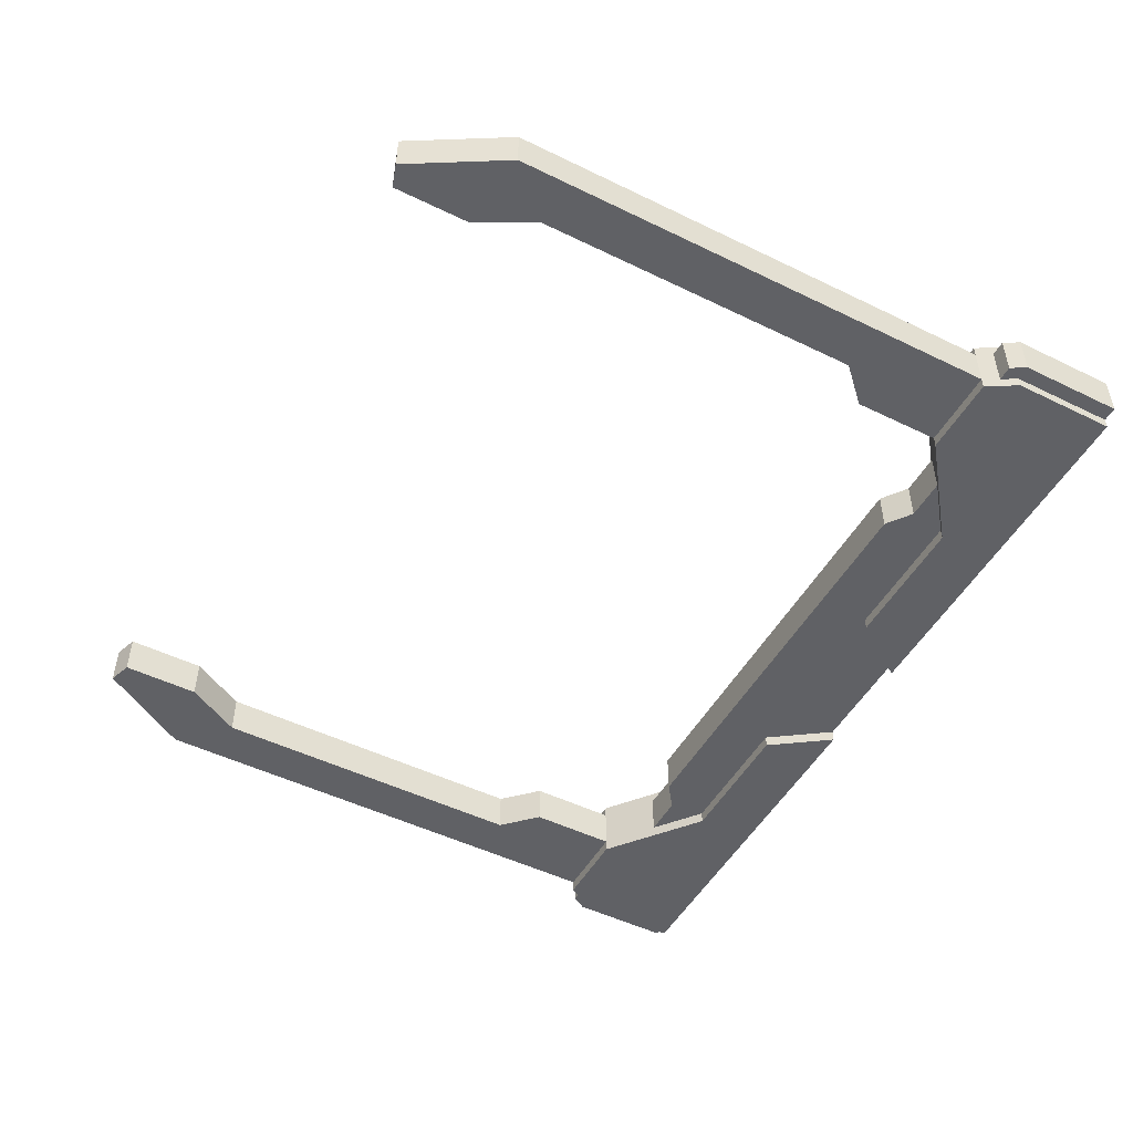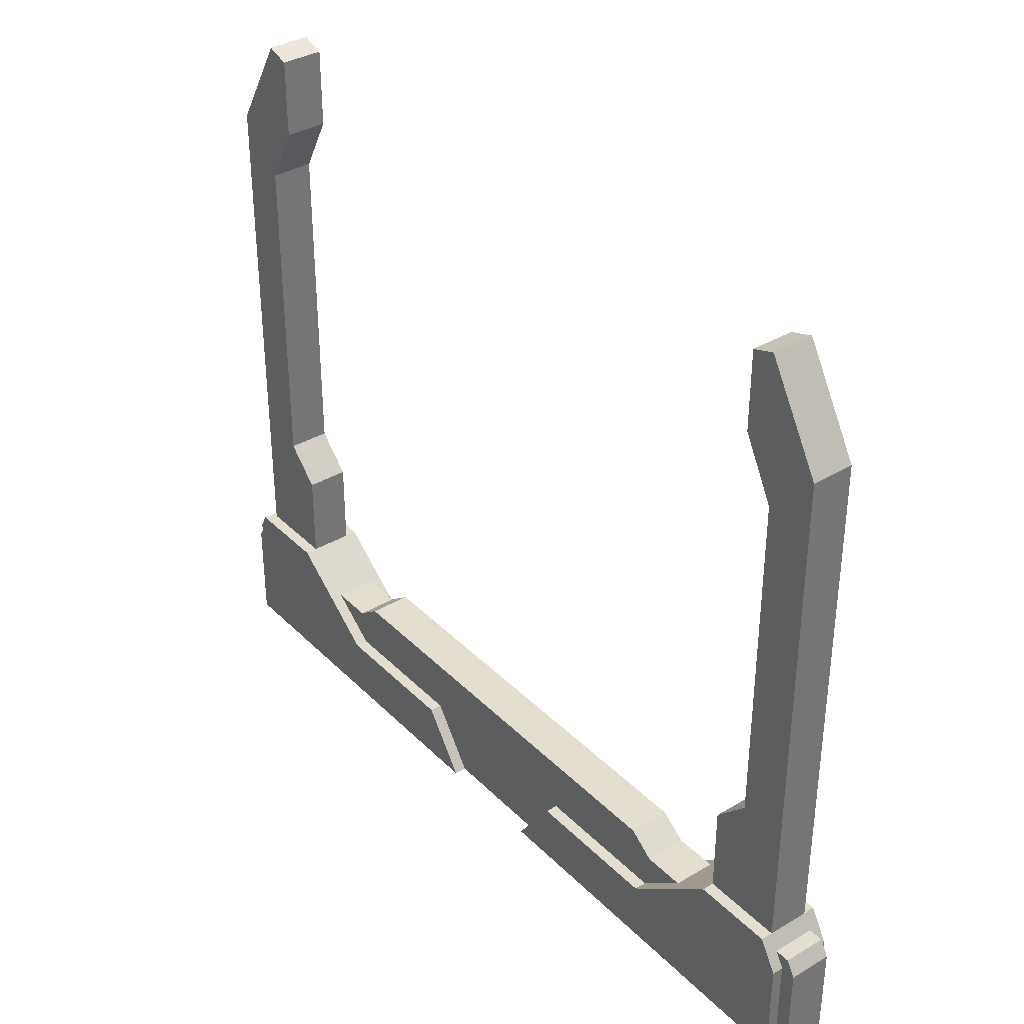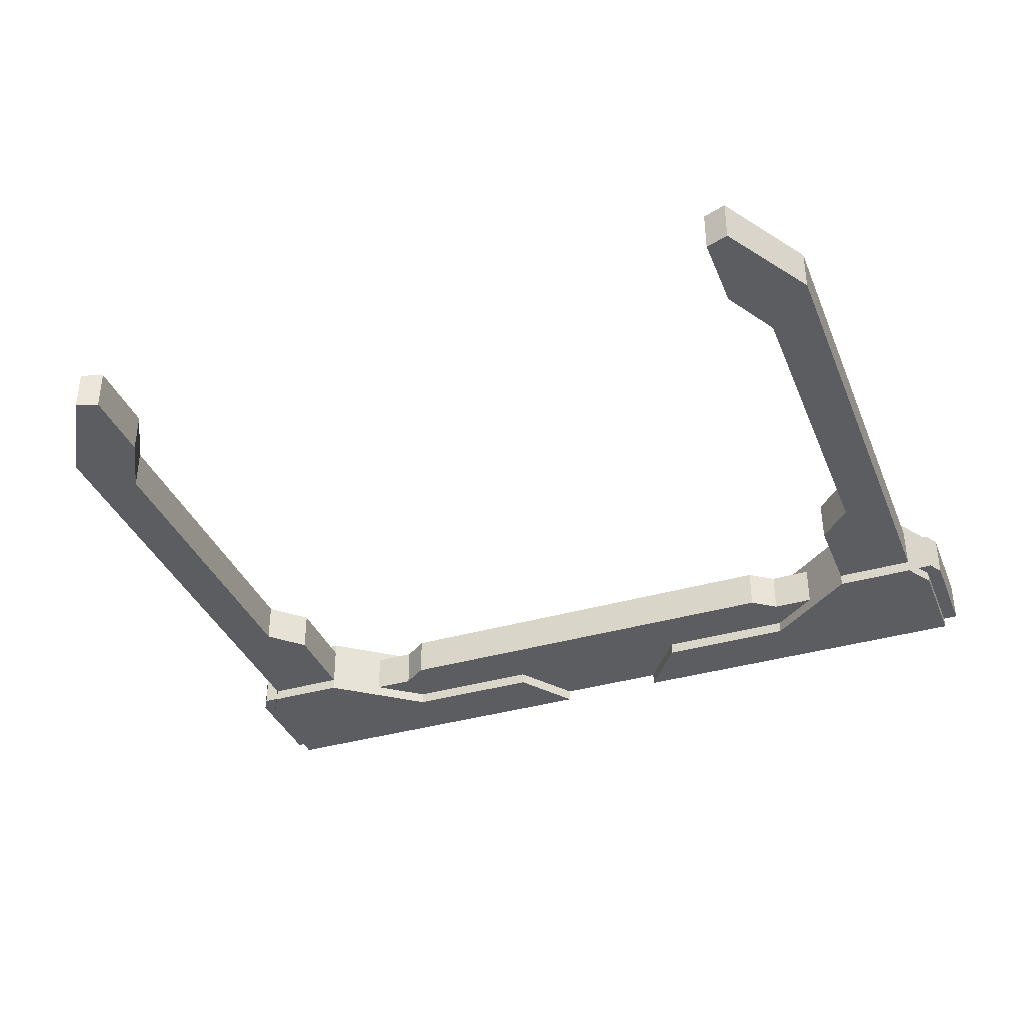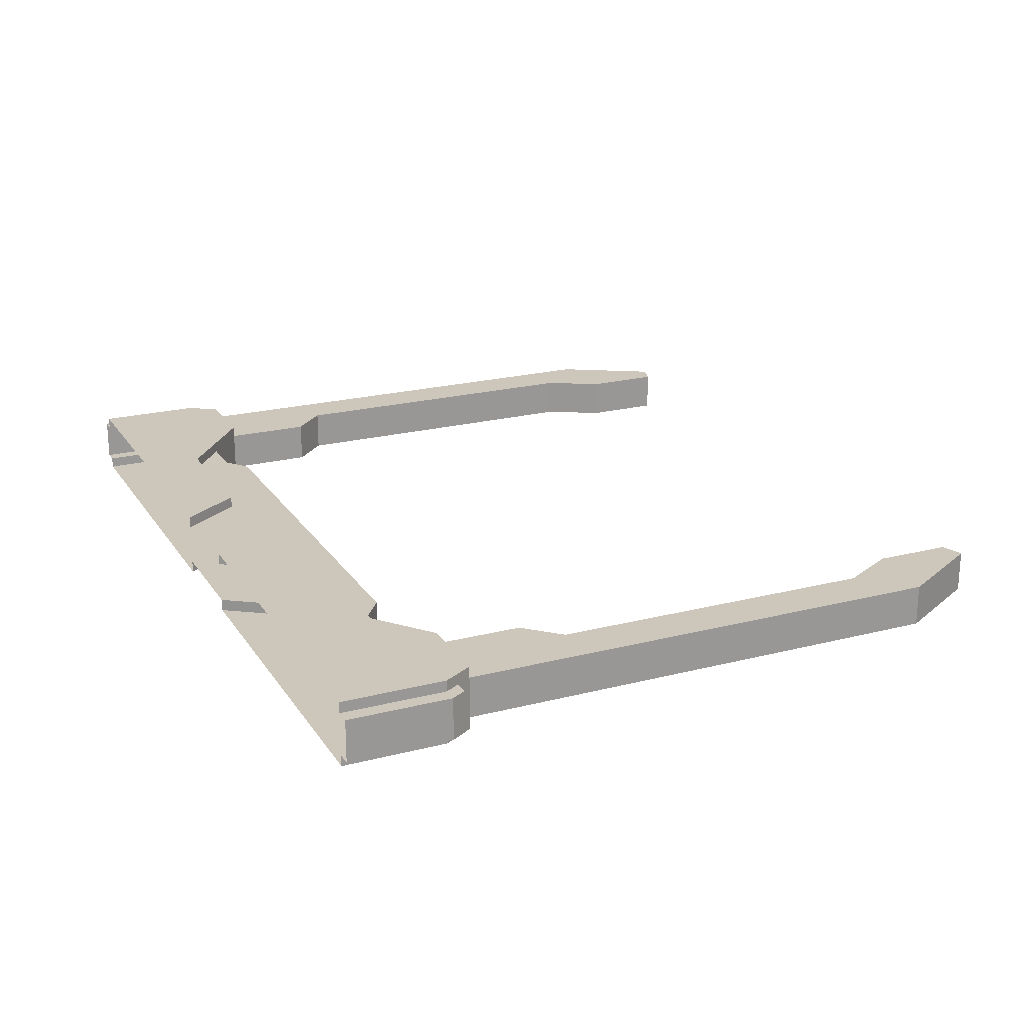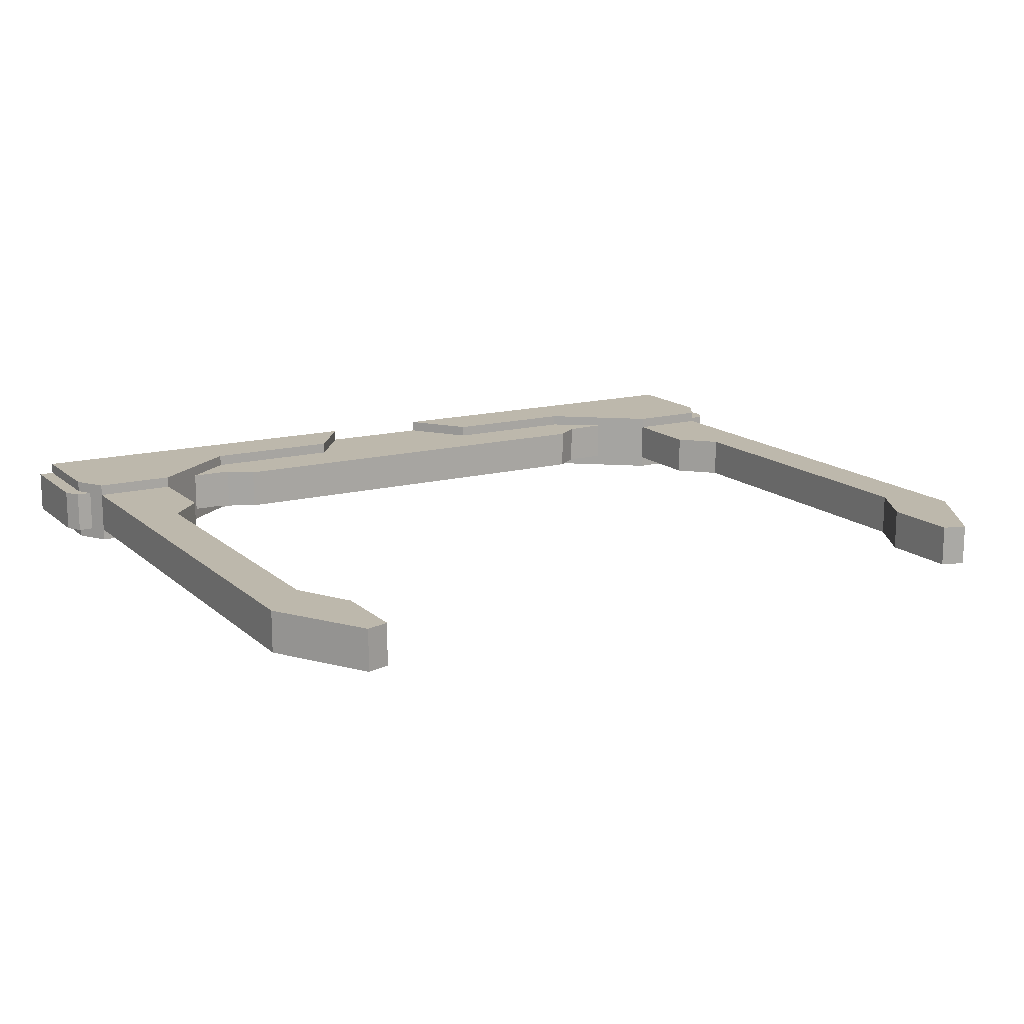
<metadata>
{"format":"obj","ext":"obj","renderer":"f3d","projection":"perspective","resolution":1024,"background":"white","views":[{"elev":-49.6,"azim":-118.3,"up":"+Z"},{"elev":35.8,"azim":-127.9,"up":"+Y"},{"elev":-36.9,"azim":-159.4,"up":"+Z"},{"elev":21.5,"azim":65.5,"up":"+Z"},{"elev":14.8,"azim":150.4,"up":"+Z"}]}
</metadata>
<code>
g polySurface29
v -153.7 0.8236 -11.87
v -153.7 0.8236 -11.94
v -154 0.6017 -11.94
v -154.3 0.3798 -11.87
v -154.3 0.3798 -11.94
v -155.1 0.3798 -11.87
v -155.4 0.01369 -11.87
v -153.1 0.01369 -11.87
v -154.3 0.3798 -11.87
v -153.7 0.8236 -11.87
v -153.2 0.8236 -11.87
v -153.1 0.6413 -11.87
v -153.2 3.866 -11.94
v -153.2 3.866 -12.19
v -153.6 4.434 -12.19
v -153.6 4.434 -11.94
v -153.1 0.7325 -12.19
v -153.1 0.7325 -11.93
v -153 0.6413 -11.93
v -153 0.6413 -12.19
v -153 0.6413 -11.93
v -153 0.01369 -11.93
v -153 0.01369 -12.19
v -153 0.6413 -12.19
v -153.1 0.01369 -12.26
v -155.4 0.01369 -12.26
v -155.1 0.3798 -12.26
v -154.3 0.3798 -12.26
v -153.7 0.8236 -12.26
v -153.2 0.8236 -12.26
v -153.1 0.6413 -12.26
v -153.2 0.7325 -12.19
v -153.1 0.6413 -12.19
v -153.1 0.6413 -12.26
v -153.2 0.8236 -12.26
v -153.2 0.8236 -12.19
v -153.1 0.6413 -12.26
v -153.1 0.6413 -12.19
v -153.1 0.01369 -12.19
v -153.1 0.01369 -12.26
v -153.1 0.01369 -11.87
v -153.1 0.01369 -11.93
v -153.1 0.6413 -11.93
v -153.1 0.6413 -11.87
v -153.1 0.01369 -11.93
v -153 0.01369 -11.93
v -153 0.6413 -11.93
v -153.1 0.6413 -11.93
v -153.1 0.7325 -11.93
v -153.2 0.7325 -11.93
v -153.2 0.7325 -11.93
v -153.1 0.7325 -11.93
v -153.1 0.7325 -12.19
v -153.2 0.7325 -12.19
v -153.2 0.7325 -12.19
v -153.1 0.7325 -12.19
v -153 0.6413 -12.19
v -153.1 0.6413 -12.19
v -153 0.01369 -12.19
v -153.1 0.01369 -12.19
v -154.4 0.7142 -12.19
v -154.4 0.7142 -11.94
v -154.3 0.6017 -11.94
v -154.3 0.6017 -12.19
v -155.4 0.01369 -12.26
v -155.4 0.01369 -12.19
v -155.1 0.3798 -12.19
v -155.1 0.3798 -12.26
v -155.1 0.3798 -11.87
v -155.1 0.3798 -11.94
v -155.4 0.01369 -11.94
v -155.4 0.01369 -11.87
v -155.1 0.3798 -12.26
v -155.1 0.3798 -12.19
v -154.3 0.3798 -12.19
v -154.3 0.3798 -12.26
v -154.3 0.3798 -11.87
v -154.3 0.3798 -11.94
v -155.1 0.3798 -11.94
v -155.1 0.3798 -11.87
v -155.4 0.01369 -12.19
v -155.7 0.01369 -12.19
v -155.7 0.7142 -12.19
v -155.1 0.3798 -12.19
v -156.1 0.01369 -12.19
v -156.3 0.3798 -12.19
v -154.4 0.7142 -12.19
v -154.3 0.3798 -12.19
v -154.3 0.6017 -12.19
v -154 0.6017 -12.19
v -157.1 0.7142 -12.19
v -157.2 0.3798 -12.19
v -157.2 0.6017 -12.19
v -157.5 0.6017 -12.19
v -154 0.6017 -12.19
v -154.3 0.6017 -12.19
v -154.3 0.6017 -11.94
v -154 0.6017 -11.94
v -154 0.6017 -11.94
v -154.3 0.6017 -11.94
v -154.3 0.3798 -11.94
v -154.4 0.7142 -11.94
v -155.7 0.7142 -11.94
v -155.1 0.3798 -11.94
v -155.7 0.01369 -11.94
v -155.4 0.01369 -11.94
v -156.3 0.3798 -11.94
v -156.1 0.01369 -11.94
v -157.1 0.7142 -11.94
v -157.2 0.3798 -11.94
v -157.2 0.6017 -11.94
v -157.5 0.6017 -11.93
v -154.4 0.7142 -12.19
v -155.7 0.7142 -12.19
v -155.7 0.7142 -11.94
v -154.4 0.7142 -11.94
v -157.1 0.7142 -12.19
v -157.1 0.7142 -11.94
v -153.2 0.8236 -11.87
v -153.2 0.8236 -11.94
v -153.7 0.8236 -11.94
v -153.7 0.8236 -11.87
v -153.7 0.8236 -12.26
v -153.7 0.8236 -12.19
v -153.2 0.8236 -12.19
v -153.2 0.8236 -12.26
v -153.2 0.7325 -12.19
v -153.2 0.8236 -12.19
v -153.2 0.8236 -11.94
v -153.2 0.7325 -11.93
v -153.2 0.8236 -11.87
v -153.1 0.6413 -11.87
v -153.1 0.6413 -11.93
v -153.2 0.7325 -11.93
v -153.2 0.8236 -11.94
v -154 0.6017 -12.19
v -154 0.6017 -11.94
v -153.7 0.8236 -11.94
v -153.7 0.8236 -12.19
v -154 0.6017 -12.19
v -153.7 0.8236 -12.19
v -153.7 0.8236 -12.26
v -154.3 0.3798 -12.26
v -154.3 0.3798 -12.19
v -153.2 0.8236 -12.19
v -153.2 3.866 -12.19
v -153.2 3.866 -11.94
v -153.2 0.8236 -11.94
v -153.6 4.434 -11.94
v -153.7 4.389 -11.94
v -153.7 3.917 -11.94
v -153.5 3.572 -11.94
v -153.2 3.866 -11.94
v -153.5 1.56 -11.94
v -153.2 0.8236 -11.94
v -153.7 0.8236 -11.94
v -153.7 1.354 -11.94
v -153.7 0.8236 -12.19
v -153.7 0.8236 -11.94
v -153.7 1.354 -11.94
v -153.7 1.354 -12.19
v -153.2 0.8236 -12.19
v -153.7 0.8236 -12.19
v -153.7 1.354 -12.19
v -153.5 1.56 -12.19
v -153.5 3.572 -12.19
v -153.2 3.866 -12.19
v -153.6 4.434 -12.19
v -153.7 4.389 -12.19
v -153.7 3.917 -12.19
v -153.5 3.572 -12.19
v -153.5 1.56 -12.19
v -153.5 1.56 -11.94
v -153.5 3.572 -11.94
v -153.5 1.56 -12.19
v -153.7 1.354 -12.19
v -153.7 1.354 -11.94
v -153.5 1.56 -11.94
v -153.7 3.917 -12.19
v -153.5 3.572 -12.19
v -153.5 3.572 -11.94
v -153.7 3.917 -11.94
v -153.7 4.389 -12.19
v -153.7 3.917 -12.19
v -153.7 3.917 -11.94
v -153.7 4.389 -11.94
v -153.6 4.434 -11.94
v -153.6 4.434 -12.19
v -153.7 4.389 -12.19
v -153.7 4.389 -11.94
v -157.7 0.8236 -11.87
v -157.2 0.3798 -11.87
v -157.5 0.6017 -11.93
v -157.2 0.3798 -11.94
v -157.7 0.8236 -11.94
v -158.2 0.8236 -11.87
v -158.3 0.6413 -11.87
v -158.3 0.01369 -11.87
v -157.2 0.3798 -11.87
v -156.1 0.01369 -11.87
v -157.7 0.8236 -11.87
v -156.3 0.3798 -11.87
v -158.2 3.866 -11.94
v -157.9 4.434 -11.94
v -157.9 4.434 -12.19
v -158.2 3.866 -12.19
v -158.4 0.7325 -12.19
v -158.4 0.6413 -12.19
v -158.4 0.6413 -11.93
v -158.4 0.7325 -11.93
v -158.4 0.6413 -11.93
v -158.4 0.6413 -12.19
v -158.4 0.01369 -12.19
v -158.4 0.01369 -11.93
v -156.1 0.01369 -12.26
v -158.3 0.01369 -12.26
v -158.3 0.6413 -12.26
v -157.2 0.3798 -12.26
v -158.2 0.8236 -12.26
v -157.7 0.8236 -12.26
v -156.3 0.3798 -12.26
v -158.2 0.8236 -12.26
v -158.3 0.6413 -12.26
v -158.3 0.6413 -12.19
v -158.3 0.7325 -12.19
v -158.2 0.8236 -12.19
v -158.3 0.6413 -12.26
v -158.3 0.01369 -12.26
v -158.3 0.01369 -12.19
v -158.3 0.6413 -12.19
v -158.3 0.6413 -11.87
v -158.3 0.6413 -11.93
v -158.3 0.01369 -11.93
v -158.3 0.01369 -11.87
v -158.3 0.01369 -11.93
v -158.3 0.6413 -11.93
v -158.4 0.6413 -11.93
v -158.4 0.01369 -11.93
v -158.4 0.7325 -11.93
v -158.3 0.7325 -11.93
v -158.3 0.7325 -11.93
v -158.3 0.7325 -12.19
v -158.4 0.7325 -12.19
v -158.4 0.7325 -11.93
v -158.3 0.7325 -12.19
v -158.3 0.6413 -12.19
v -158.4 0.6413 -12.19
v -158.4 0.7325 -12.19
v -158.4 0.01369 -12.19
v -158.3 0.01369 -12.19
v -157.1 0.7142 -12.19
v -157.2 0.6017 -12.19
v -157.2 0.6017 -11.94
v -157.1 0.7142 -11.94
v -156.1 0.01369 -12.26
v -156.3 0.3798 -12.26
v -156.3 0.3798 -12.19
v -156.1 0.01369 -12.19
v -156.3 0.3798 -11.87
v -156.1 0.01369 -11.87
v -156.1 0.01369 -11.94
v -156.3 0.3798 -11.94
v -156.3 0.3798 -12.26
v -157.2 0.3798 -12.26
v -157.2 0.3798 -12.19
v -156.3 0.3798 -12.19
v -157.2 0.3798 -11.87
v -156.3 0.3798 -11.87
v -156.3 0.3798 -11.94
v -157.2 0.3798 -11.94
v -157.5 0.6017 -12.19
v -157.5 0.6017 -11.93
v -157.2 0.6017 -11.94
v -157.2 0.6017 -12.19
v -158.2 0.8236 -11.87
v -157.7 0.8236 -11.87
v -157.7 0.8236 -11.94
v -158.2 0.8236 -11.94
v -157.7 0.8236 -12.26
v -158.2 0.8236 -12.26
v -158.2 0.8236 -12.19
v -157.7 0.8236 -12.19
v -158.3 0.7325 -12.19
v -158.3 0.7325 -11.93
v -158.2 0.8236 -11.94
v -158.2 0.8236 -12.19
v -158.3 0.7325 -11.93
v -158.3 0.6413 -11.93
v -158.3 0.6413 -11.87
v -158.2 0.8236 -11.87
v -158.2 0.8236 -11.94
v -157.5 0.6017 -12.19
v -157.7 0.8236 -12.19
v -157.7 0.8236 -11.94
v -157.5 0.6017 -11.93
v -157.5 0.6017 -12.19
v -157.2 0.3798 -12.19
v -157.2 0.3798 -12.26
v -157.7 0.8236 -12.26
v -157.7 0.8236 -12.19
v -158.2 0.8236 -12.19
v -158.2 0.8236 -11.94
v -158.2 3.866 -11.94
v -158.2 3.866 -12.19
v -157.9 4.434 -11.94
v -158.2 3.866 -11.94
v -158.2 0.8236 -11.94
v -158 3.572 -11.94
v -157.8 3.917 -11.94
v -157.8 4.389 -11.94
v -158 1.56 -11.94
v -157.7 0.8236 -11.94
v -157.7 1.354 -11.94
v -157.7 0.8236 -12.19
v -157.7 1.354 -12.19
v -157.7 1.354 -11.94
v -157.7 0.8236 -11.94
v -158.2 0.8236 -12.19
v -158.2 3.866 -12.19
v -158 1.56 -12.19
v -157.7 0.8236 -12.19
v -157.7 1.354 -12.19
v -158 3.572 -12.19
v -157.9 4.434 -12.19
v -157.8 3.917 -12.19
v -157.8 4.389 -12.19
v -158 3.572 -12.19
v -158 3.572 -11.94
v -158 1.56 -11.94
v -158 1.56 -12.19
v -158 1.56 -12.19
v -158 1.56 -11.94
v -157.7 1.354 -11.94
v -157.7 1.354 -12.19
v -157.8 3.917 -12.19
v -157.8 3.917 -11.94
v -158 3.572 -11.94
v -158 3.572 -12.19
v -157.8 4.389 -12.19
v -157.8 4.389 -11.94
v -157.8 3.917 -11.94
v -157.8 3.917 -12.19
v -157.9 4.434 -11.94
v -157.8 4.389 -11.94
v -157.8 4.389 -12.19
v -157.9 4.434 -12.19
f 1 2 3
f 1 3 4
f 4 3 5
f 6 7 8
f 8 9 6
f 8 10 9
f 8 11 10
f 8 12 11
f 13 14 15
f 13 15 16
f 17 18 19
f 17 19 20
f 21 22 23
f 21 23 24
f 25 26 27
f 27 28 25
f 28 29 25
f 29 30 25
f 30 31 25
f 32 33 34
f 34 35 32
f 35 36 32
f 37 38 39
f 37 39 40
f 41 42 43
f 41 43 44
f 45 46 47
f 45 47 48
f 48 47 49
f 48 49 50
f 51 52 53
f 51 53 54
f 55 56 57
f 55 57 58
f 58 57 59
f 58 59 60
f 61 62 63
f 61 63 64
f 65 66 67
f 65 67 68
f 69 70 71
f 69 71 72
f 73 74 75
f 73 75 76
f 77 78 79
f 77 79 80
f 81 82 83
f 81 83 84
f 85 83 82
f 85 86 83
f 84 83 87
f 84 87 88
f 88 87 89
f 88 89 90
f 91 83 86
f 91 86 92
f 91 92 93
f 93 92 94
f 95 96 97
f 95 97 98
f 99 100 101
f 101 100 102
f 101 102 103
f 101 103 104
f 104 103 105
f 104 105 106
f 105 103 107
f 105 107 108
f 109 107 103
f 109 110 107
f 111 110 109
f 112 110 111
f 113 114 115
f 113 115 116
f 117 115 114
f 117 118 115
f 119 120 121
f 119 121 122
f 123 124 125
f 123 125 126
f 127 128 129
f 127 129 130
f 131 132 133
f 133 134 131
f 134 135 131
f 136 137 138
f 136 138 139
f 140 141 142
f 140 142 143
f 140 143 144
f 145 146 147
f 145 147 148
f 149 150 151
f 151 152 149
f 152 153 149
f 152 154 153
f 155 153 154
f 156 155 154
f 154 157 156
f 158 159 160
f 158 160 161
f 162 163 164
f 164 165 162
f 165 166 162
f 167 162 166
f 168 167 166
f 169 168 166
f 166 170 169
f 171 172 173
f 171 173 174
f 175 176 177
f 175 177 178
f 179 180 181
f 179 181 182
f 183 184 185
f 183 185 186
f 187 188 189
f 187 189 190
f 191 192 193
f 193 192 194
f 191 193 195
f 196 197 198
f 198 199 196
f 198 200 199
f 199 201 196
f 200 202 199
f 203 204 205
f 203 205 206
f 207 208 209
f 207 209 210
f 211 212 213
f 211 213 214
f 215 216 217
f 217 218 215
f 217 219 218
f 219 220 218
f 218 221 215
f 222 223 224
f 224 225 222
f 225 226 222
f 227 228 229
f 227 229 230
f 231 232 233
f 231 233 234
f 235 236 237
f 235 237 238
f 236 239 237
f 236 240 239
f 241 242 243
f 241 243 244
f 245 246 247
f 245 247 248
f 246 249 247
f 246 250 249
f 251 252 253
f 251 253 254
f 255 256 257
f 255 257 258
f 259 260 261
f 259 261 262
f 263 264 265
f 263 265 266
f 267 268 269
f 267 269 270
f 271 272 273
f 271 273 274
f 275 276 277
f 275 277 278
f 279 280 281
f 279 281 282
f 283 284 285
f 283 285 286
f 287 288 289
f 289 290 287
f 290 291 287
f 292 293 294
f 292 294 295
f 296 297 298
f 296 298 299
f 296 299 300
f 301 302 303
f 301 303 304
f 305 306 307
f 307 308 305
f 308 309 305
f 309 310 305
f 311 308 307
f 307 312 311
f 312 313 311
f 314 315 316
f 314 316 317
f 318 319 320
f 320 321 318
f 320 322 321
f 323 320 319
f 319 324 323
f 324 325 323
f 324 326 325
f 327 328 329
f 327 329 330
f 331 332 333
f 331 333 334
f 335 336 337
f 335 337 338
f 339 340 341
f 339 341 342
f 343 344 345
f 343 345 346

</code>
